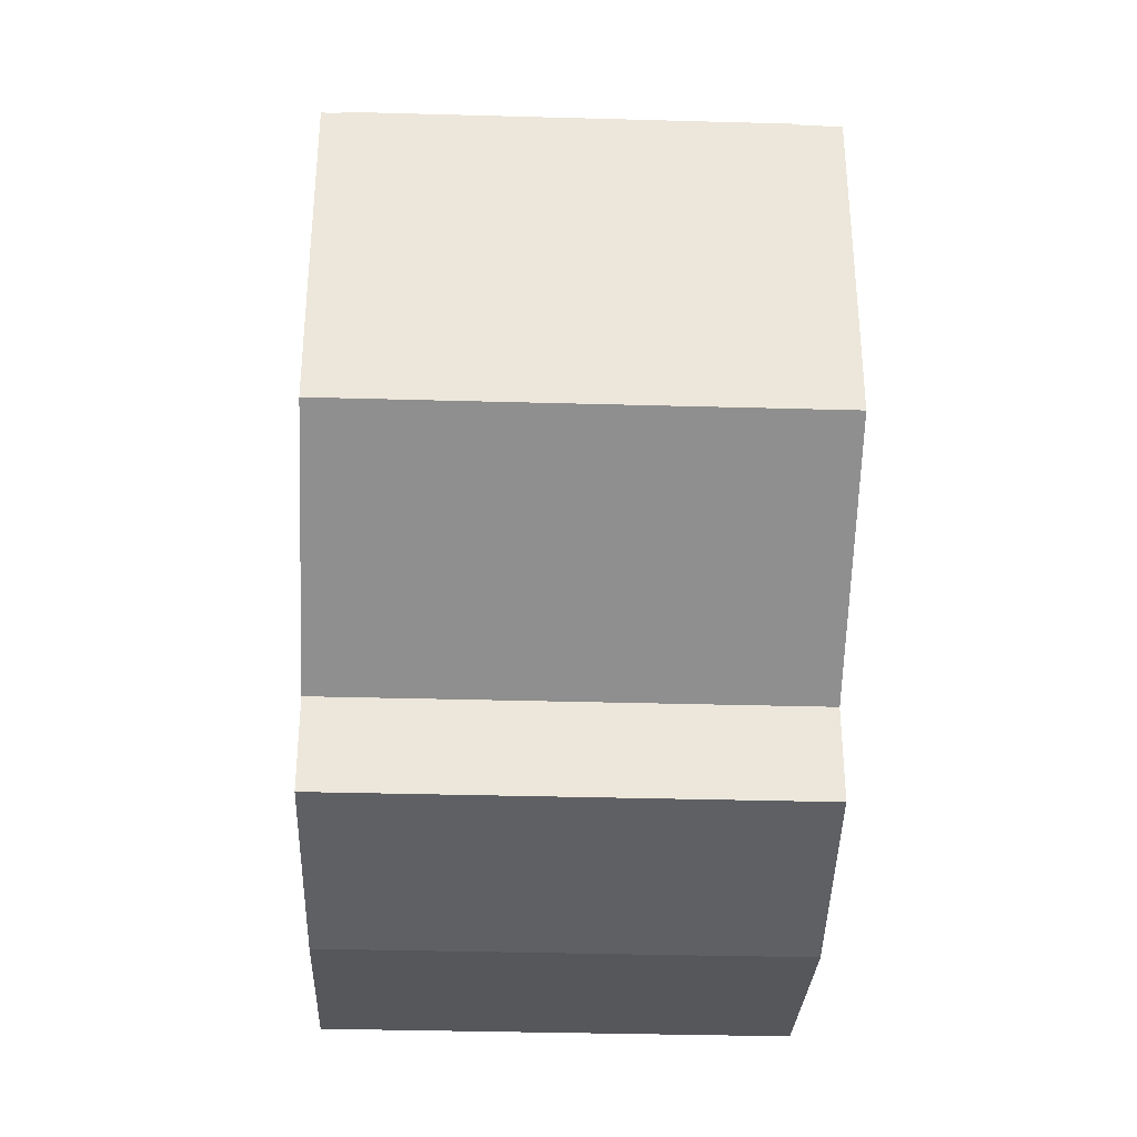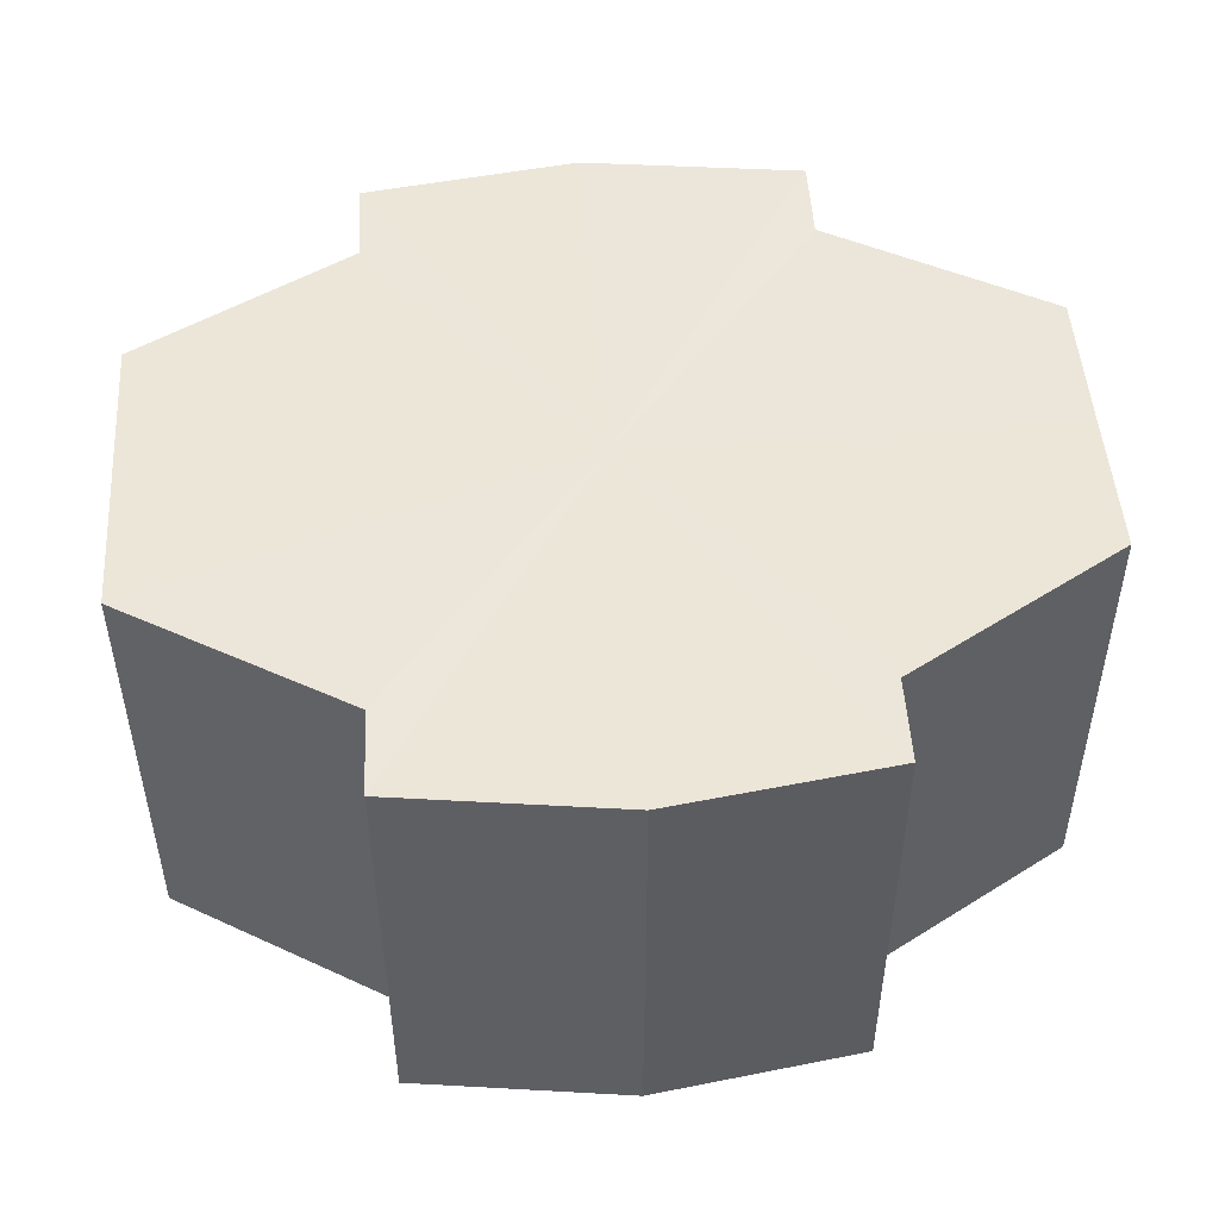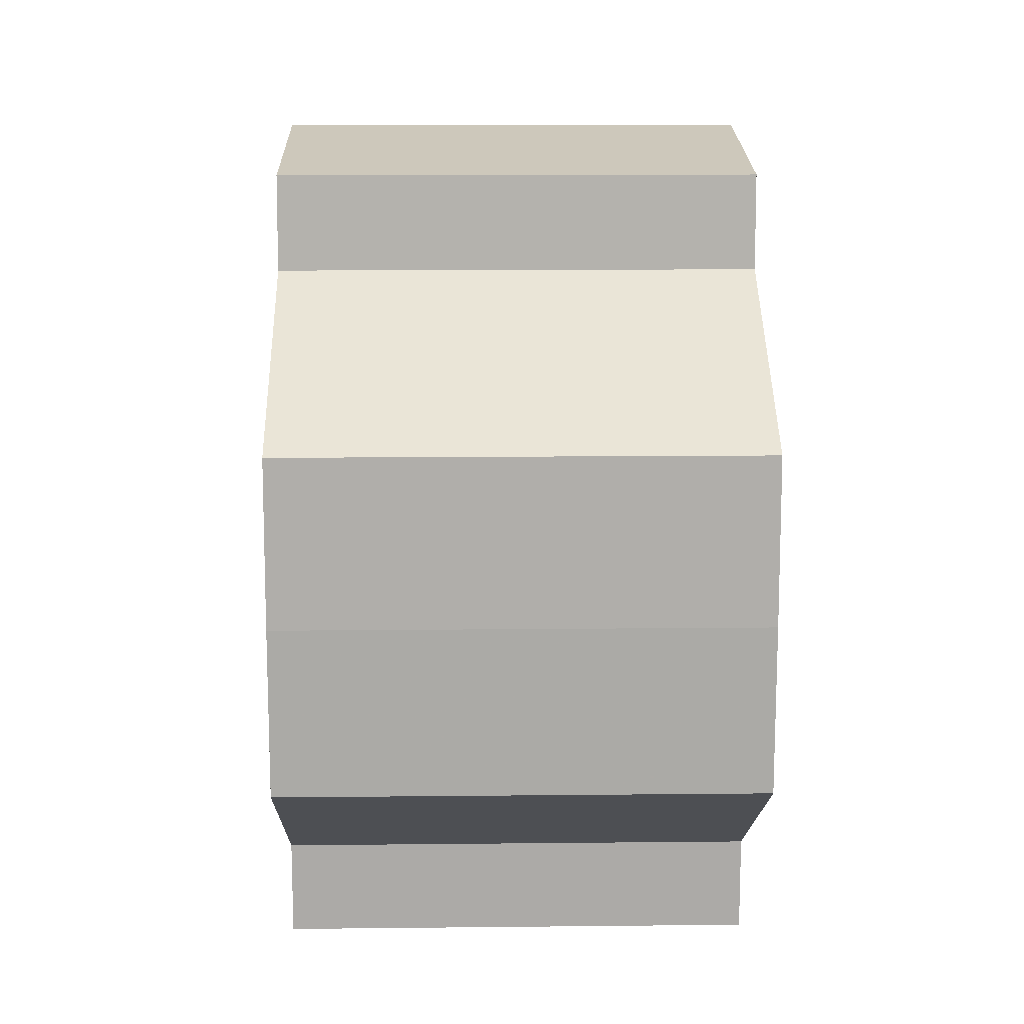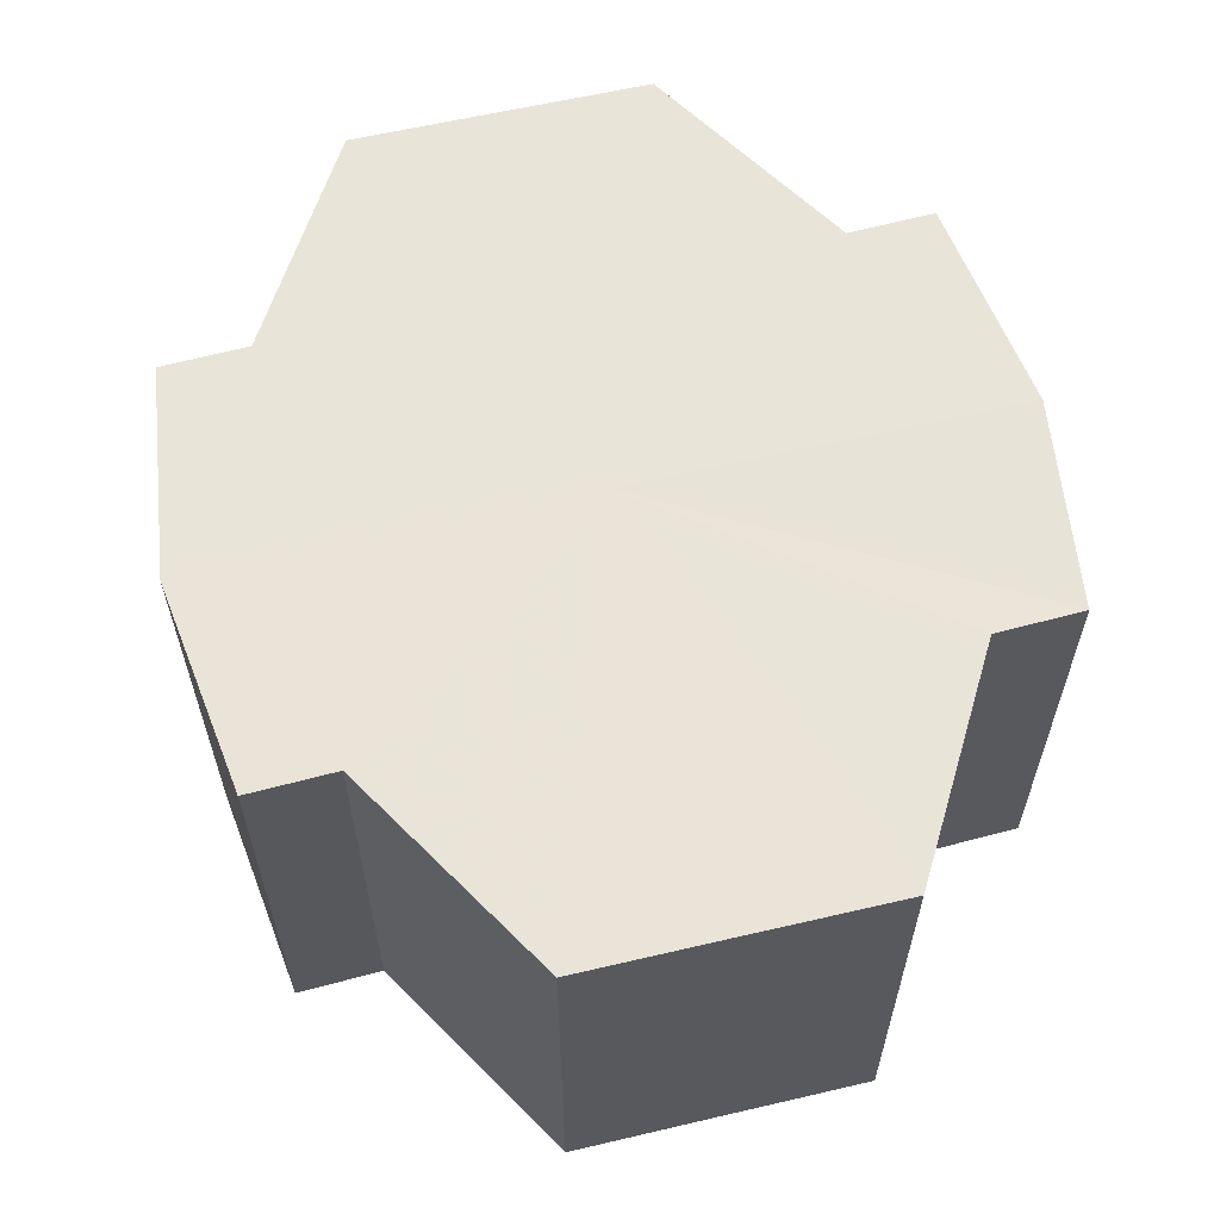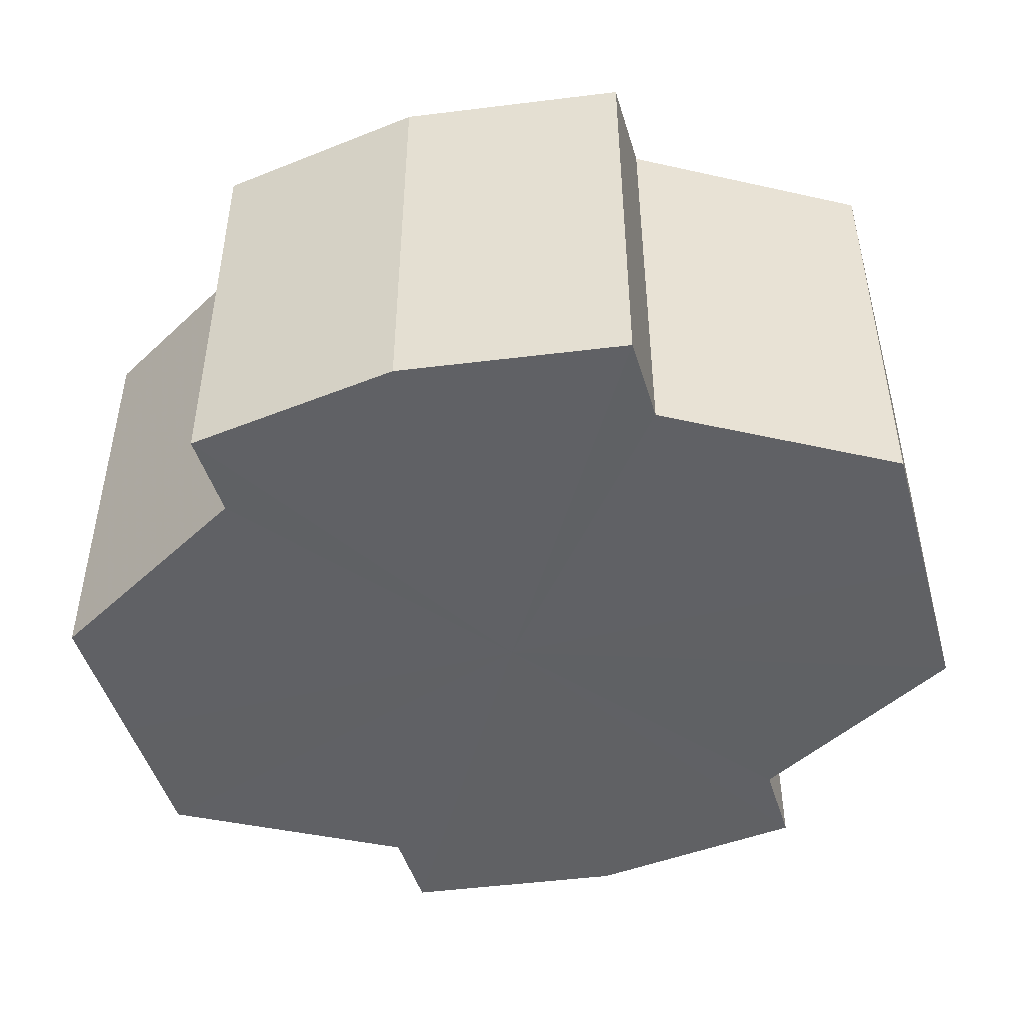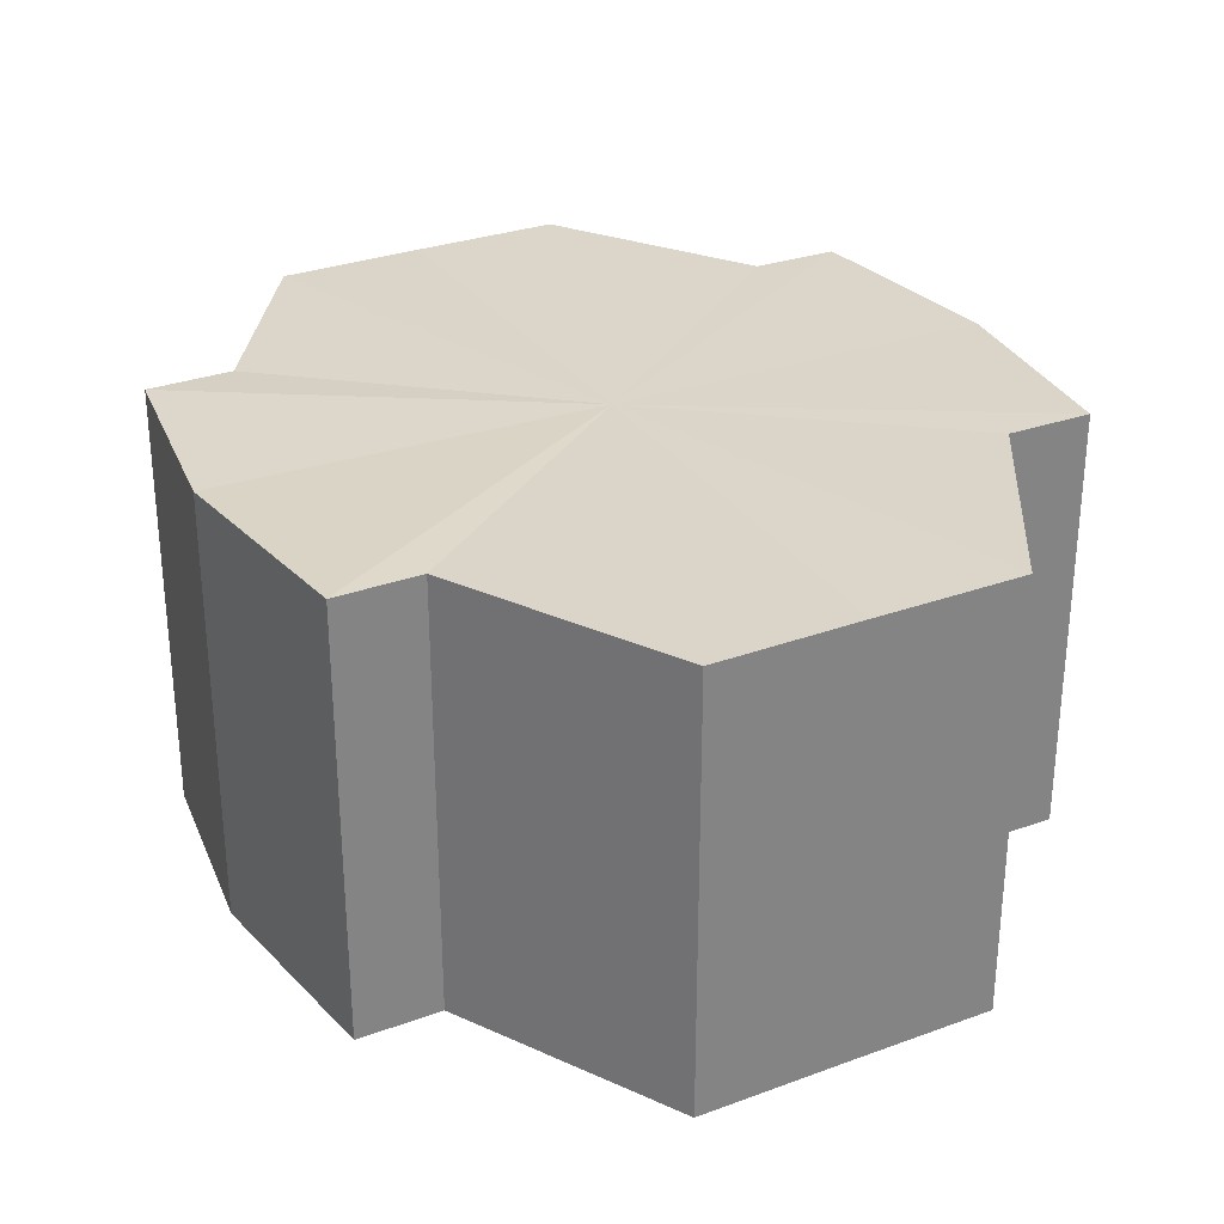
<metadata>
{"format":"obj","ext":"obj","renderer":"f3d","projection":"perspective","resolution":1024,"background":"white","views":[{"elev":-34.7,"azim":88.0,"up":"+Z"},{"elev":49.0,"azim":-4.2,"up":"+Y"},{"elev":13.3,"azim":-91.3,"up":"+Z"},{"elev":60.4,"azim":-103.8,"up":"+Y"},{"elev":-47.1,"azim":-163.9,"up":"+Y"},{"elev":29.4,"azim":-117.4,"up":"+Y"}]}
</metadata>
<code>
o 7837
v 2174 1862 14.99
v 2174 1862 14.99
v 2174 1862 14.99
v 2174 1862 14.99
v 2174 1862 14.99
v 2174 1862 14.99
v 2174 1862 14.99
v 2174 1862 14.99
v 2174 1862 14.99
v 2174 1862 15.01
v 2174 1862 14.99
v 2174 1862 15
v 2174 1862 15
v 2174 1862 15.01
v 2174 1862 15.02
v 2174 1862 15.02
v 2174 1862 14.99
v 2174 1862 15.03
v 2174 1862 15
v 2174 1862 14.99
v 2174 1862 15
v 2174 1862 15
v 2174 1862 15
v 2174 1862 15
v 2174 1862 15.01
v 2174 1862 15
v 2174 1862 15.01
v 2174 1862 15.02
v 2174 1862 15.01
v 2174 1862 15.02
v 2174 1862 15.02
v 2174 1862 15.02
v 2174 1862 15.02
v 2174 1862 15.03
v 2174 1862 15.02
v 2174 1862 15.03
v 2174 1862 15.03
v 2174 1862 15.03
v 2174 1862 15.03
v 2174 1862 15.03
v 2174 1862 15.02
v 2174 1862 15.03
v 2174 1862 15.03
v 2174 1862 15.02
v 2174 1862 15.02
v 2174 1862 15.03
v 2174 1862 15.03
v 2174 1862 15.03
v 2174 1862 15.03
v 2174 1862 15.01
v 2174 1862 15.02
v 2174 1862 15
v 2174 1862 15.01
v 2174 1862 15
v 2174 1862 15
v 2174 1862 14.99
v 2174 1862 15
v 2174 1862 14.99
v 2174 1862 15
v 2174 1862 14.99
v 2174 1862 15
v 2174 1862 15
v 2174 1862 15
v 2174 1862 15
v 2174 1862 15.01
v 2174 1862 15
v 2174 1862 15.02
v 2174 1862 15.01
v 2174 1862 15
v 2174 1862 15
v 2174 1862 15.02
v 2174 1862 15.02
v 2174 1862 15.03
v 2174 1862 15.02
v 2174 1862 15.01
v 2174 1862 15.01
v 2174 1862 15.02
v 2174 1862 15.02
v 2174 1862 15.02
v 2174 1862 15.02
v 2174 1862 15.03
v 2174 1862 15.01
v 2174 1862 14.99
v 2174 1862 14.99
v 2174 1862 14.99
v 2174 1862 15
v 2174 1862 15
v 2174 1862 15
v 2174 1862 15
v 2174 1862 15.01
v 2174 1862 15.01
v 2174 1862 15.02
v 2174 1862 15.02
v 2174 1862 15.02
v 2174 1862 15.02
v 2174 1862 15.03
v 2174 1862 15.03
v 2174 1862 15.03
f 1 2 3
f 4 1 5
f 5 6 7
f 7 8 9
f 10 8 11
f 10 12 8
f 10 13 12
f 10 14 13
f 10 15 14
f 10 16 15
f 10 11 17
f 10 18 16
f 19 17 20
f 10 17 21
f 22 23 19
f 10 21 24
f 25 26 22
f 10 24 27
f 28 29 25
f 10 27 30
f 31 32 28
f 10 30 33
f 34 35 31
f 10 33 36
f 10 36 37
f 10 37 18
f 38 36 39
f 40 41 34
f 42 43 38
f 41 44 45
f 46 47 42
f 47 48 49
f 44 50 51
f 50 52 53
f 52 54 55
f 54 56 57
f 58 59 60
f 59 61 62
f 60 63 64
f 61 65 66
f 65 67 68
f 64 69 70
f 67 71 72
f 71 73 74
f 70 75 76
f 76 77 78
f 78 79 80
f 80 18 81
f 82 83 84
f 82 85 83
f 82 84 86
f 82 87 85
f 82 86 88
f 82 89 87
f 82 88 90
f 82 91 89
f 82 90 92
f 82 93 91
f 82 92 94
f 82 95 93
f 82 94 96
f 82 97 95
f 82 96 98
f 82 98 97

</code>
